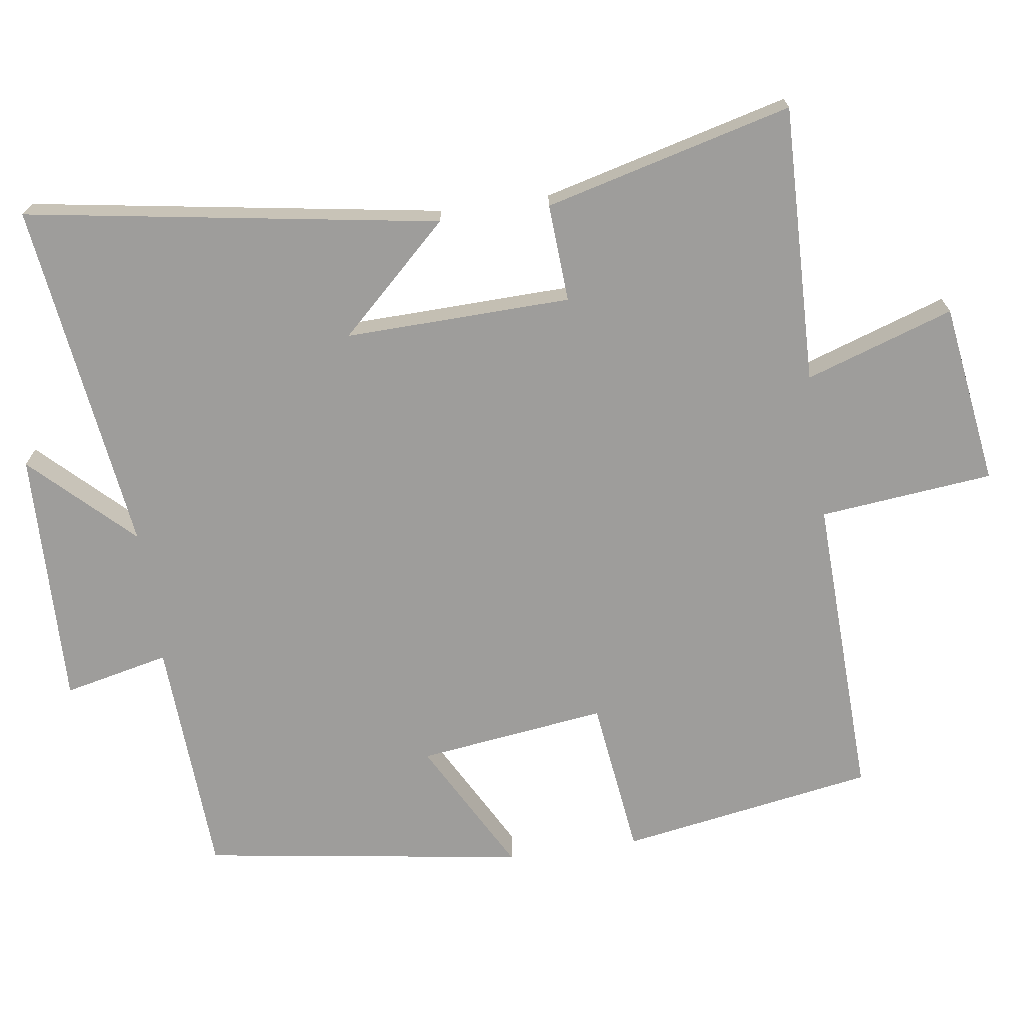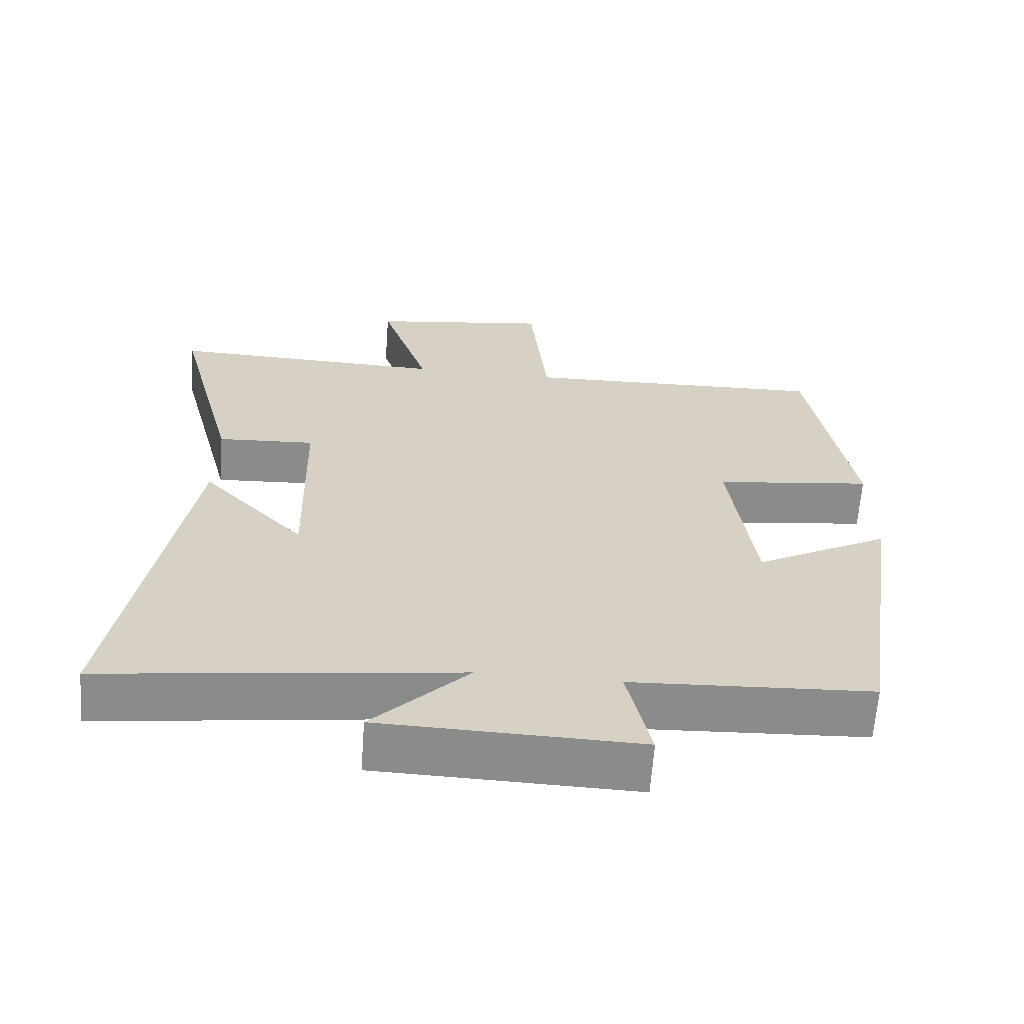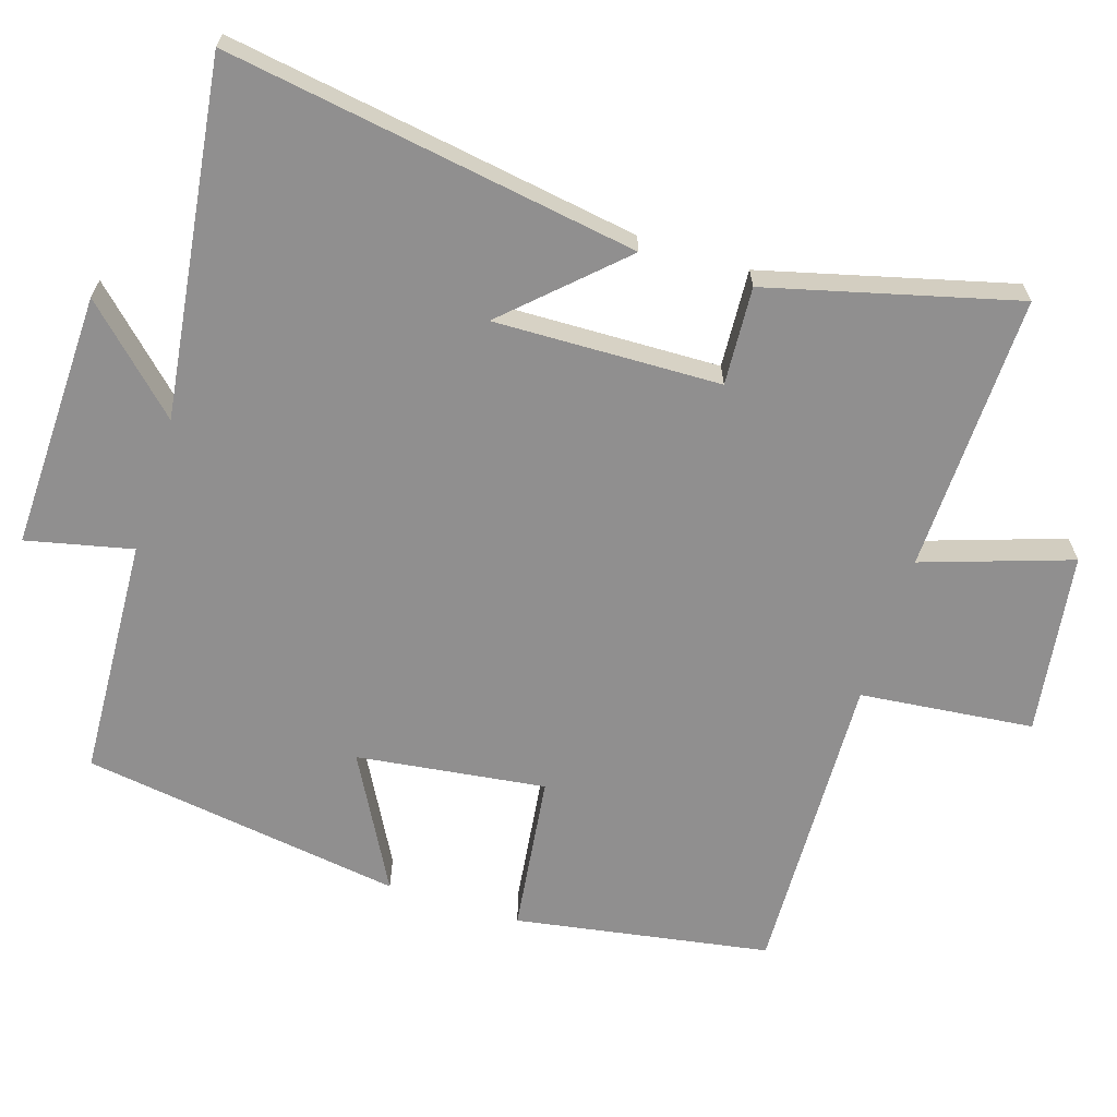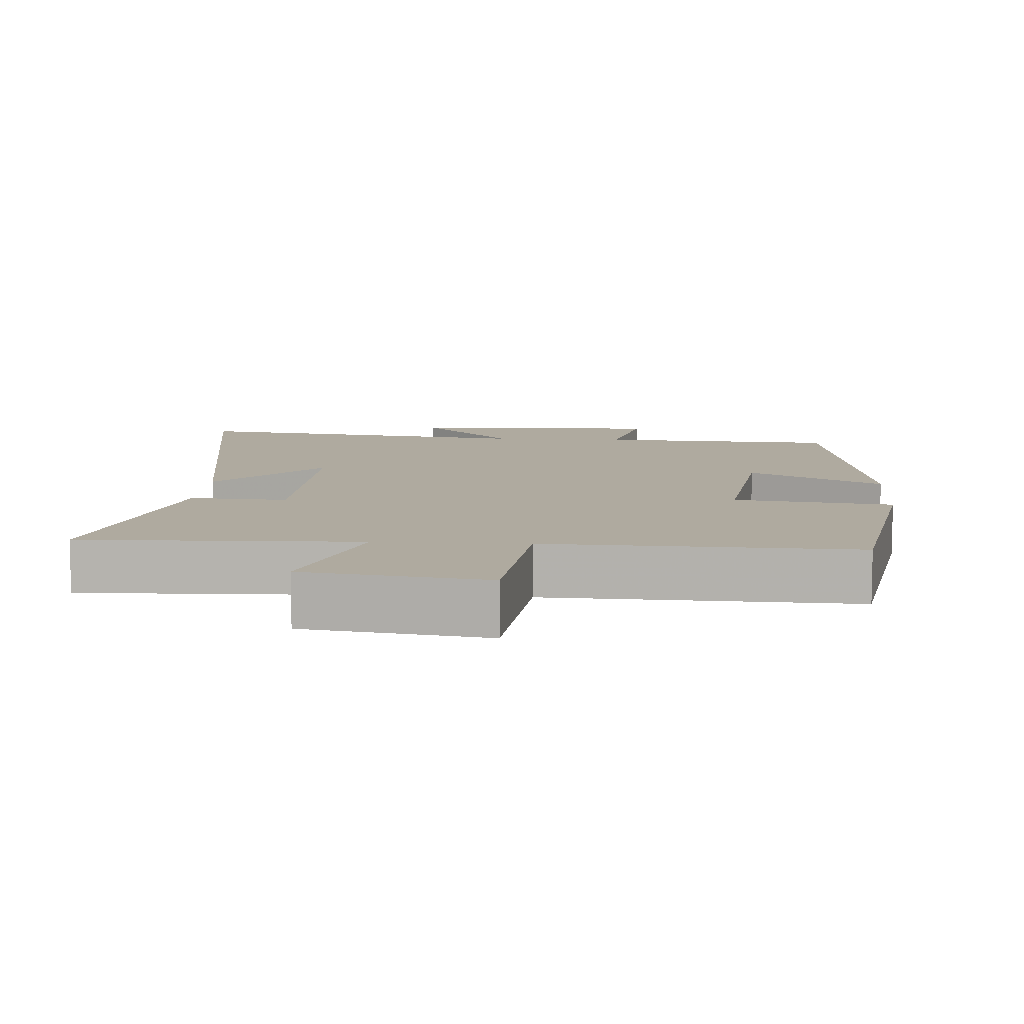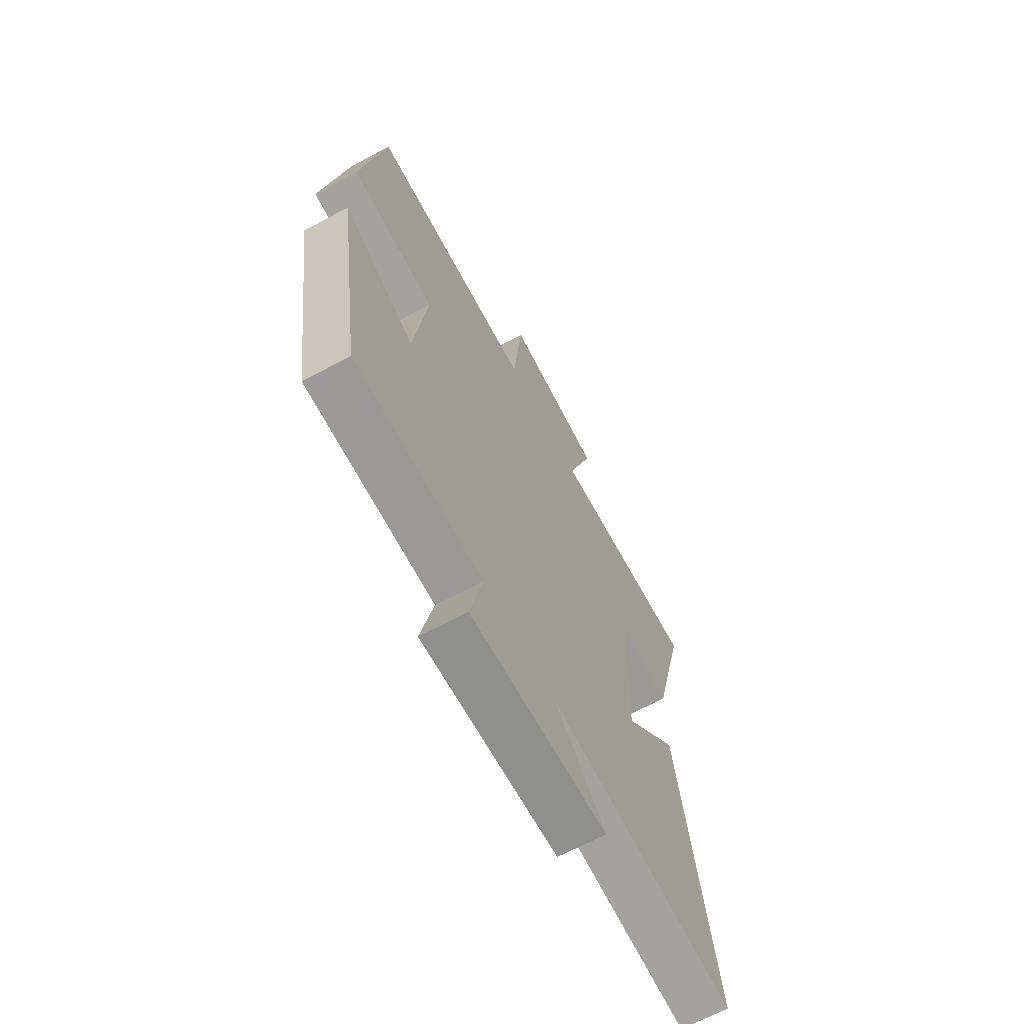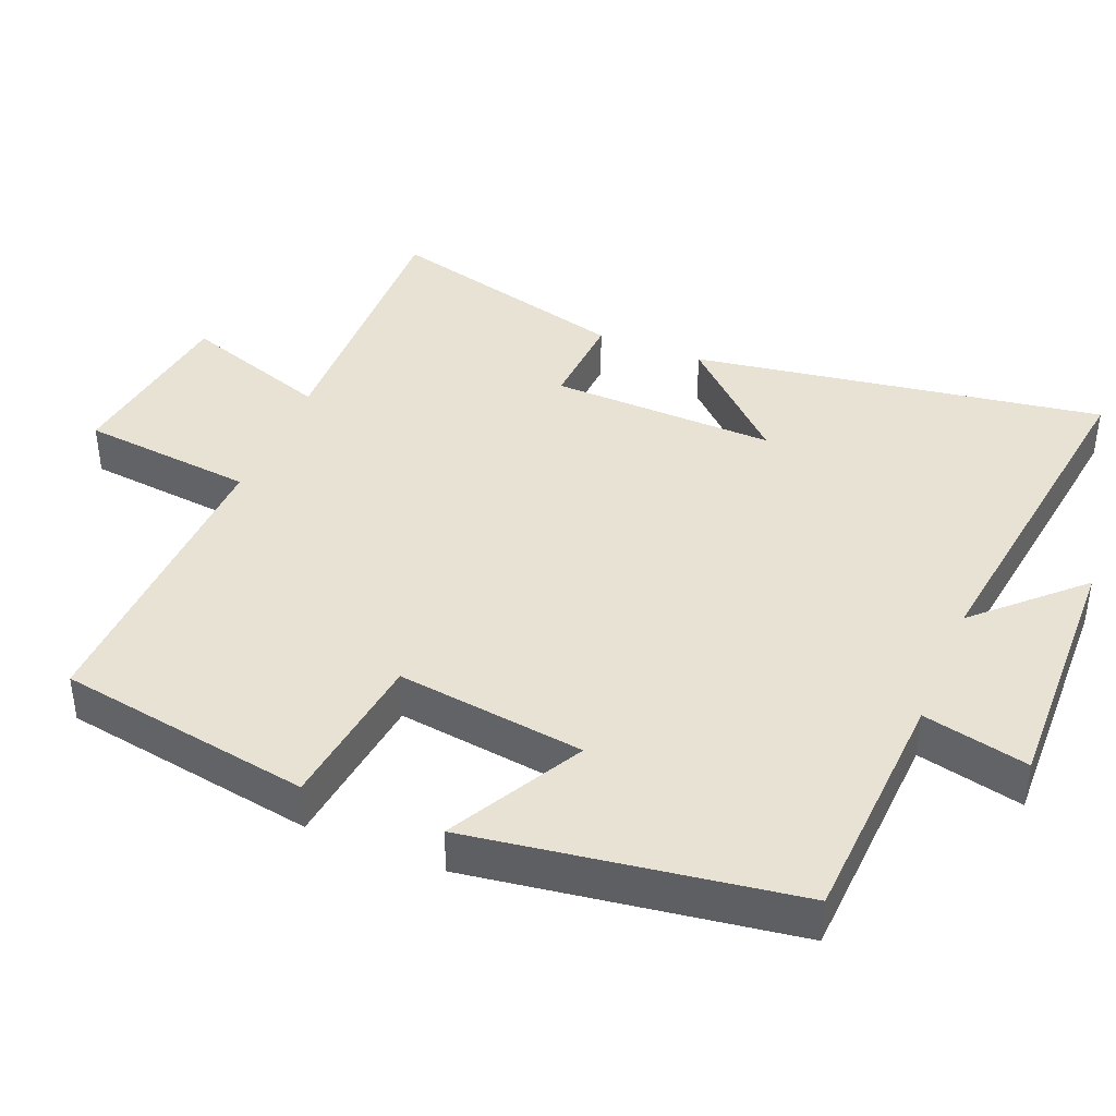
<metadata>
{"format":"obj","ext":"obj","renderer":"f3d","projection":"perspective","resolution":1024,"background":"white","views":[{"elev":-70.5,"azim":-81.8,"up":"+Y"},{"elev":-63.8,"azim":-4.2,"up":"+Z"},{"elev":-65.4,"azim":-107.5,"up":"+Y"},{"elev":9.5,"azim":3.8,"up":"+Y"},{"elev":-66.6,"azim":118.4,"up":"+Z"},{"elev":40.9,"azim":112.4,"up":"+Y"}]}
</metadata>
<code>
v -0.589 0.07 0.511
v -0.2 0.07 0.5
v -0.269 0.07 0.707
v -0.015 0.07 0.743
v 0.01 0.07 0.5
v 0.441 0.07 0.514
v 0.5 0.07 0.158
v 0.278 0.07 0.13
v 0.312 0.07 -0.134
v 0.5 0.07 -0.032
v 0.432 0.07 -0.483
v 0.095 0.07 -0.5
v 0.128 0.07 -0.648
v -0.232 0.07 -0.638
v -0.099 0.07 -0.5
v -0.593 0.07 -0.565
v -0.5 0.07 0.011
v -0.355 0.07 -0.143
v -0.363 0.07 0.173
v -0.5 0.07 0.165
v -0.589 0 0.511
v -0.2 0 0.5
v -0.269 0 0.707
v -0.015 0 0.743
v 0.01 0 0.5
v 0.441 0 0.514
v 0.5 0 0.158
v 0.278 0 0.13
v 0.312 0 -0.134
v 0.5 0 -0.032
v 0.432 0 -0.483
v 0.095 0 -0.5
v 0.128 0 -0.648
v -0.232 0 -0.638
v -0.099 0 -0.5
v -0.593 0 -0.565
v -0.5 0 0.011
v -0.355 0 -0.143
v -0.363 0 0.173
v -0.5 0 0.165
f 19 20 1 2
f 18 19 2
f 15 16 17 18
f 15 18 2
f 12 13 14 15
f 11 12 15
f 10 11 15
f 9 10 15
f 8 9 15 2
f 5 6 7 8
f 5 8 2 3
f 3 4 5
f 22 21 40 39
f 22 39 38
f 38 37 36 35
f 22 38 35
f 35 34 33 32
f 35 32 31
f 35 31 30
f 35 30 29
f 22 35 29 28
f 28 27 26 25
f 23 22 28 25
f 25 24 23
f 1 21 22 2
f 2 22 23 3
f 3 23 24 4
f 4 24 25 5
f 5 25 26 6
f 6 26 27 7
f 7 27 28 8
f 8 28 29 9
f 9 29 30 10
f 10 30 31 11
f 11 31 32 12
f 12 32 33 13
f 13 33 34 14
f 14 34 35 15
f 15 35 36 16
f 16 36 37 17
f 17 37 38 18
f 18 38 39 19
f 19 39 40 20
f 20 40 21 1

</code>
